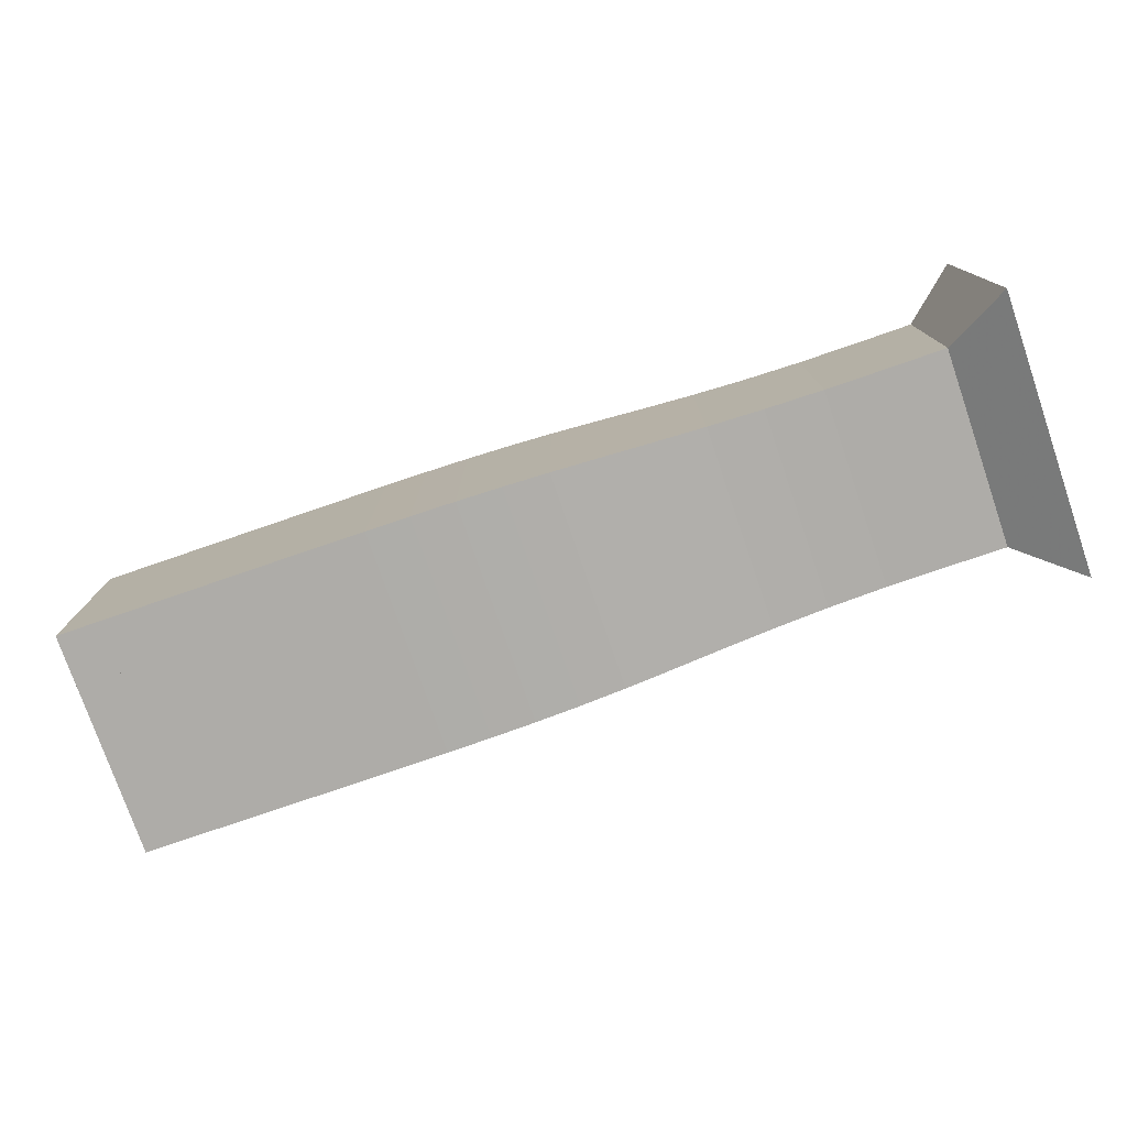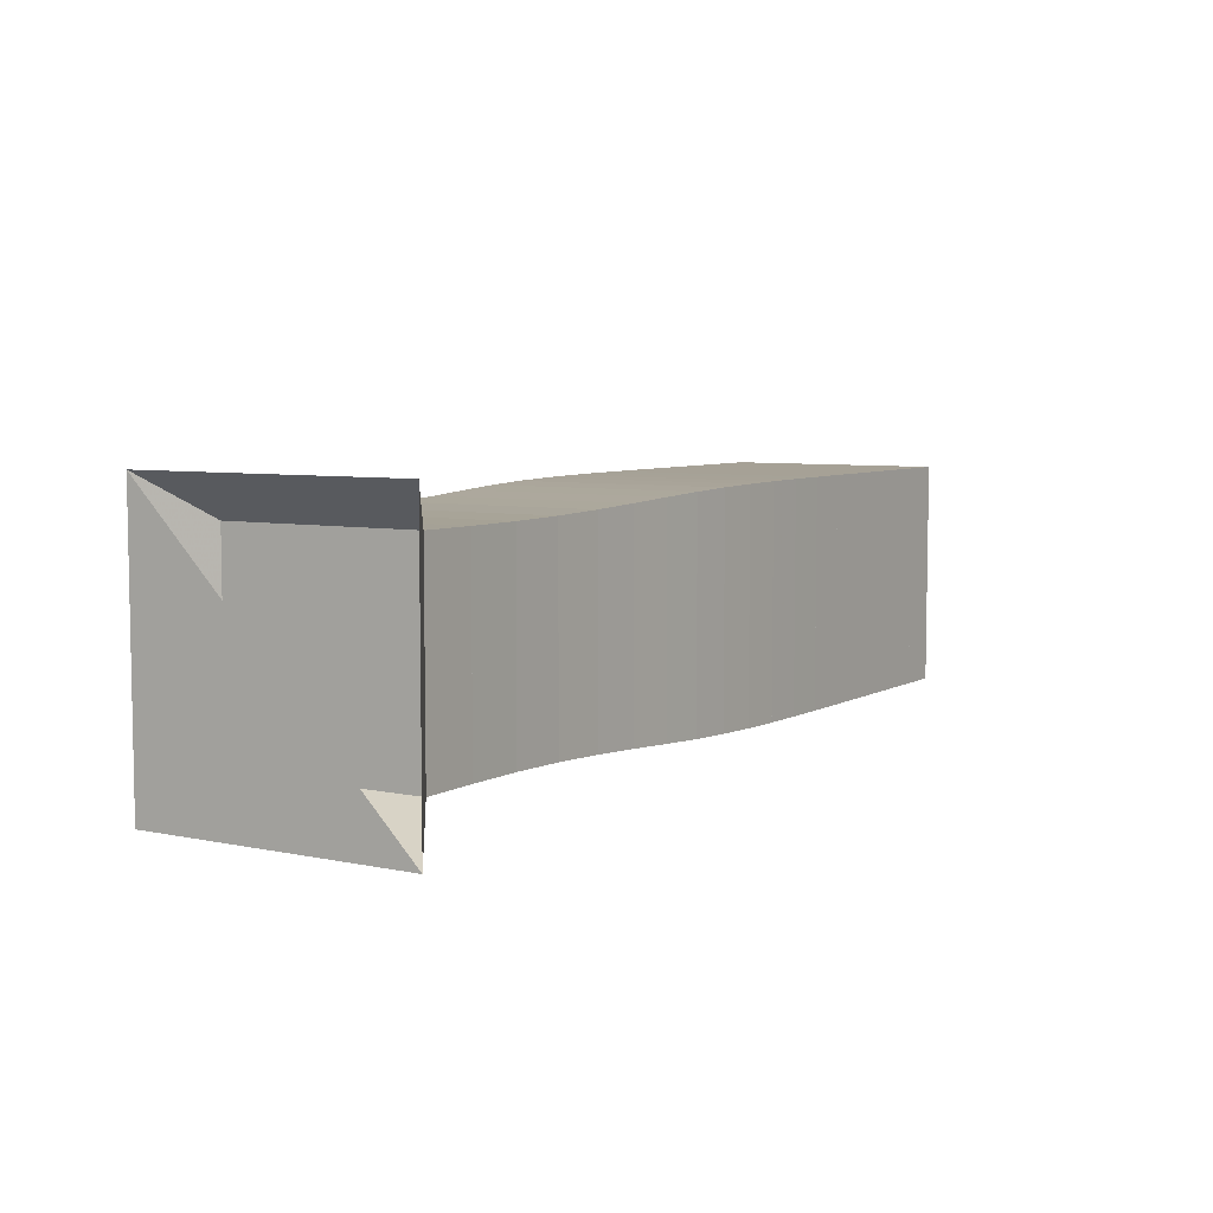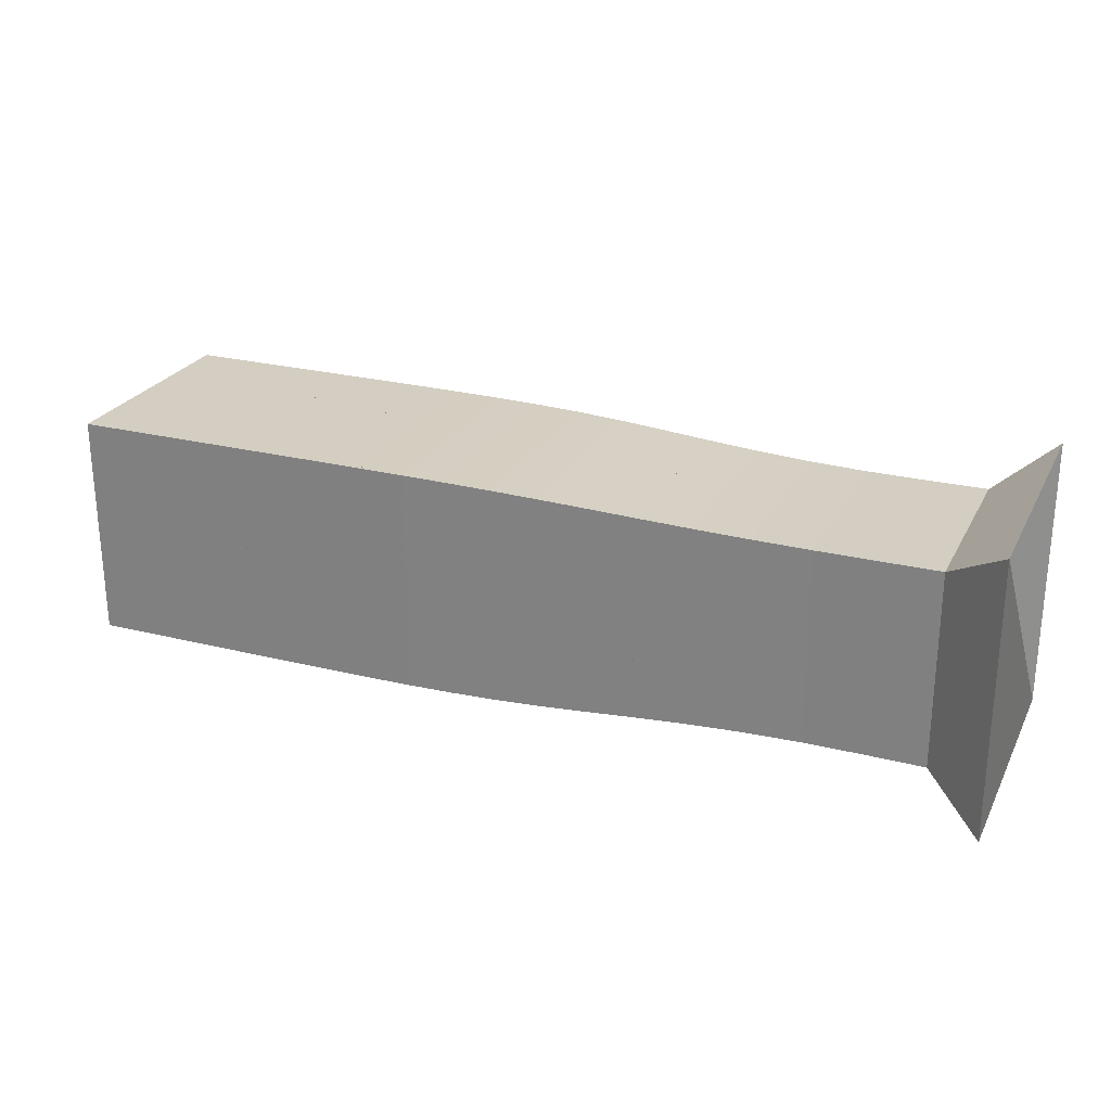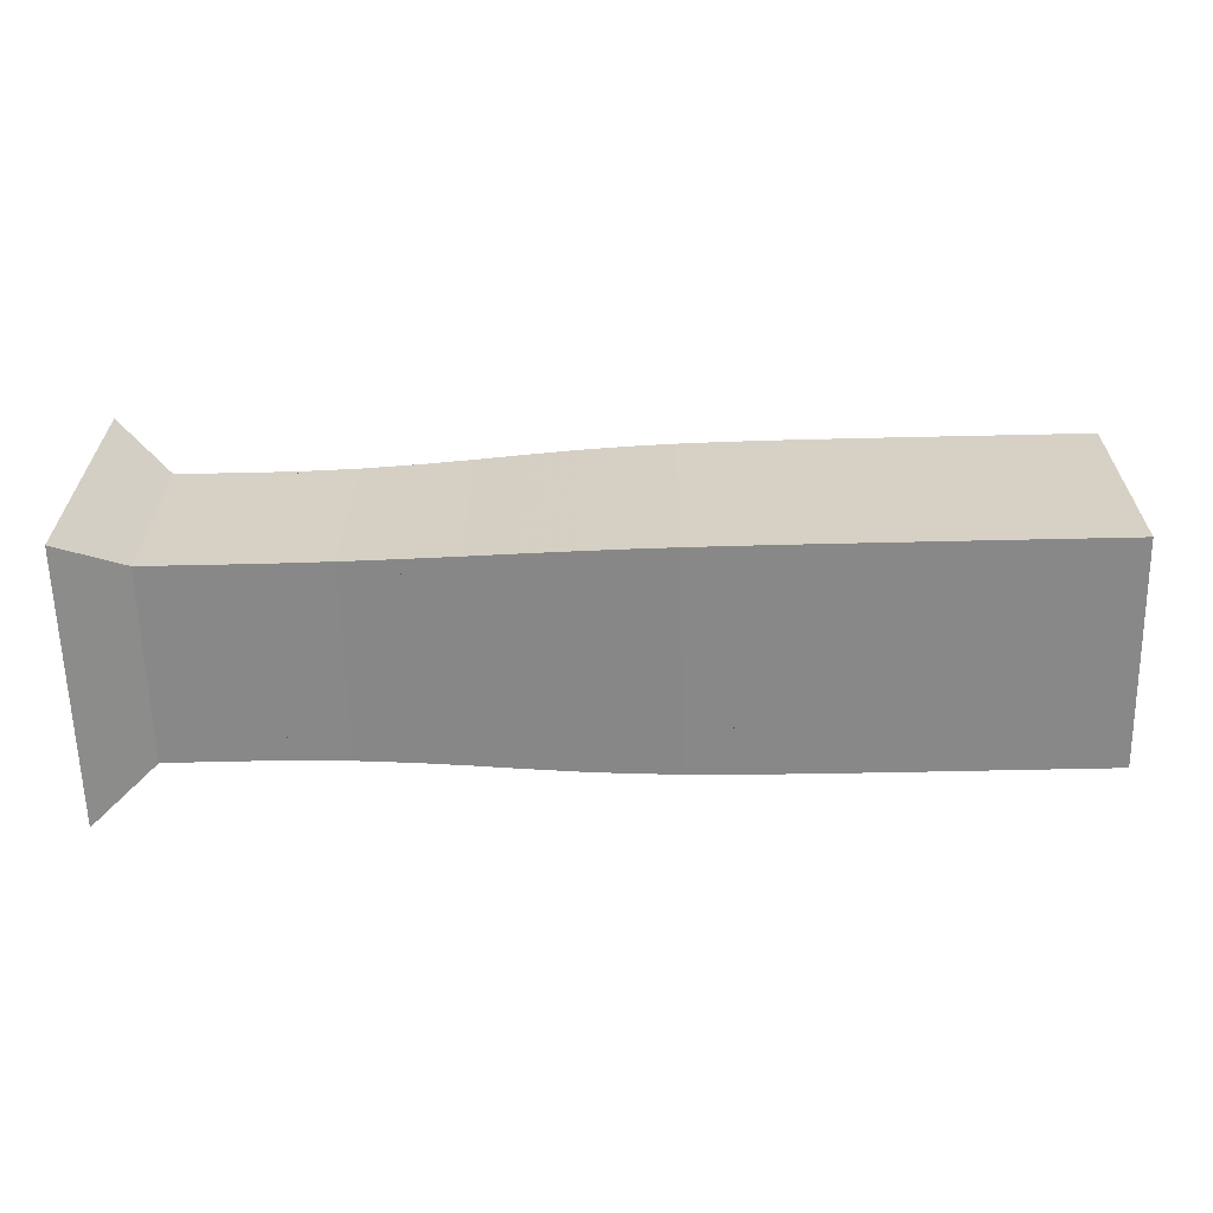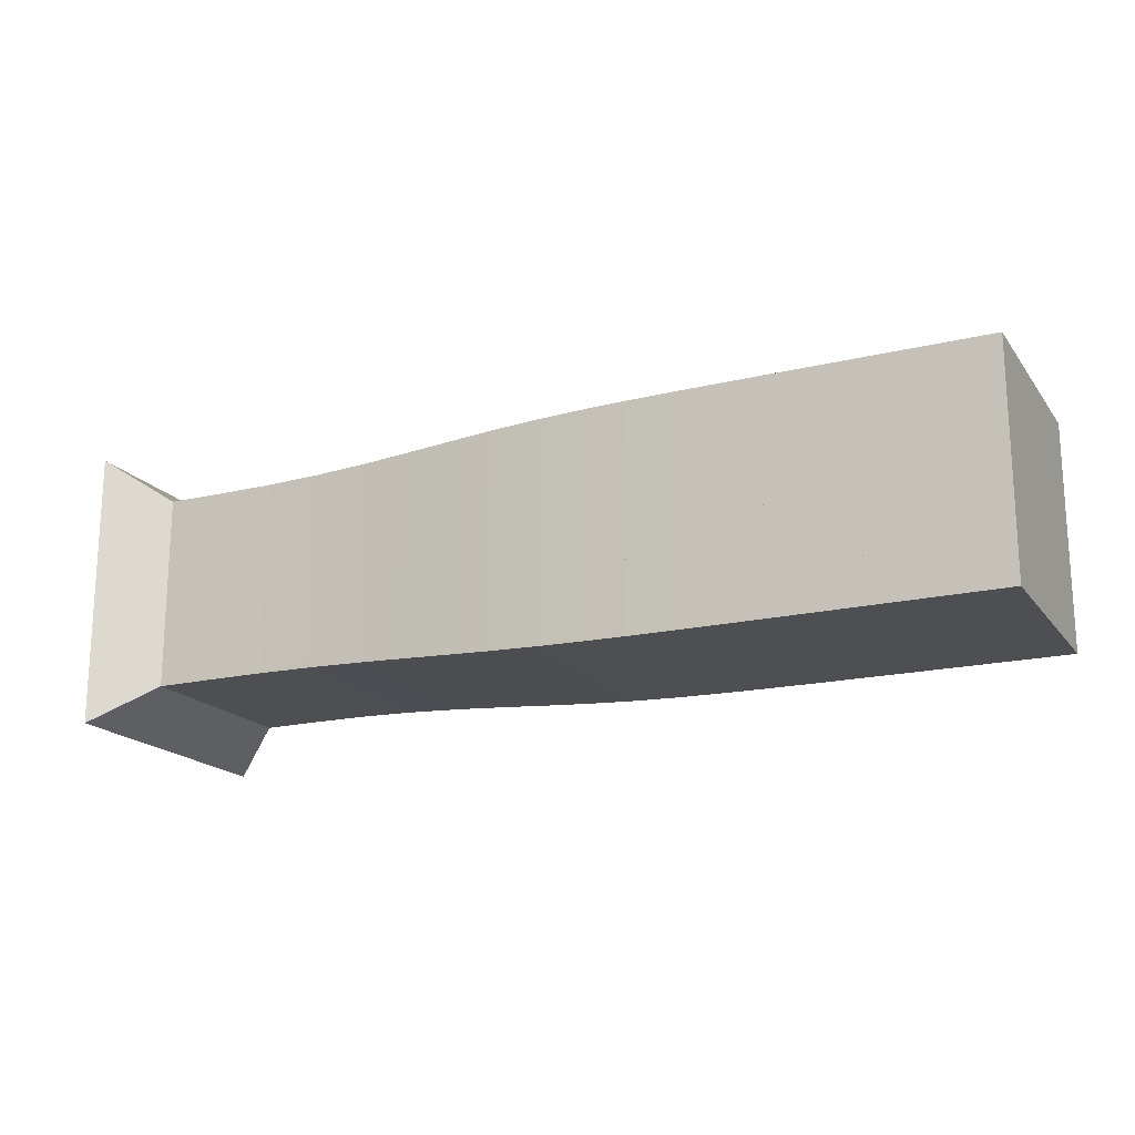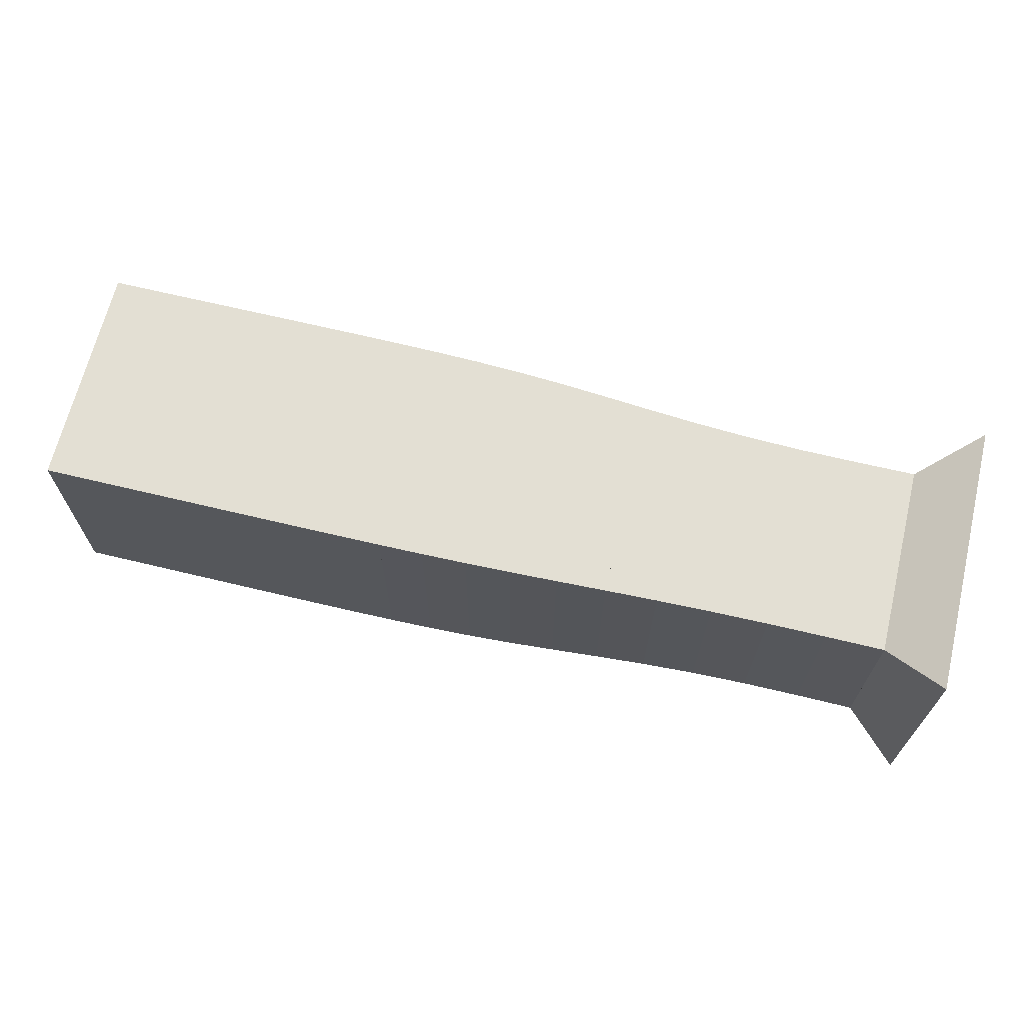
<metadata>
{"format":"obj","ext":"obj","renderer":"f3d","projection":"perspective","resolution":1024,"background":"white","views":[{"elev":-76.9,"azim":-161.0,"up":"+Y"},{"elev":6.2,"azim":-57.7,"up":"+Y"},{"elev":25.1,"azim":-157.8,"up":"+Y"},{"elev":-62.8,"azim":1.3,"up":"+Y"},{"elev":-18.1,"azim":25.1,"up":"+Y"},{"elev":67.0,"azim":-166.4,"up":"+Z"}]}
</metadata>
<code>
v 0 -0.25 -0.25
v 0 -0.25 0.25
v 0 0.25 0.25
v 0 0.25 -0.25
v 0.1053 -0.1768 -0.1768
v 0.1053 -0.1768 0.1768
v 0.1053 0.1768 0.1768
v 0.1053 0.1768 -0.1768
v 0.2111 -0.1763 -0.1763
v 0.2111 -0.1763 0.1763
v 0.2111 0.1763 0.1763
v 0.2111 0.1763 -0.1763
v 0.3167 -0.1765 -0.1765
v 0.3167 -0.1765 0.1765
v 0.3167 0.1765 0.1765
v 0.3167 0.1765 -0.1765
v 0.4199 -0.1785 -0.1785
v 0.4199 -0.1785 0.1785
v 0.4199 0.1785 0.1785
v 0.4199 0.1785 -0.1785
v 0.519 -0.1822 -0.1822
v 0.519 -0.1822 0.1822
v 0.519 0.1822 0.1822
v 0.519 0.1822 -0.1822
v 0.6131 -0.187 -0.187
v 0.6131 -0.187 0.187
v 0.6131 0.187 0.187
v 0.6131 0.187 -0.187
v 0.7023 -0.1921 -0.1921
v 0.7023 -0.1921 0.1921
v 0.7023 0.1921 0.1921
v 0.7023 0.1921 -0.1921
v 0.7874 -0.1965 -0.1965
v 0.7874 -0.1965 0.1965
v 0.7874 0.1965 0.1965
v 0.7874 0.1965 -0.1965
v 0.8698 -0.1998 -0.1998
v 0.8698 -0.1998 0.1998
v 0.8698 0.1998 0.1998
v 0.8698 0.1998 -0.1998
v 0.9506 -0.2019 -0.2019
v 0.9506 -0.2019 0.2019
v 0.9506 0.2019 0.2019
v 0.9506 0.2019 -0.2019
v 1.03 -0.2031 -0.2031
v 1.03 -0.2031 0.2031
v 1.03 0.2031 0.2031
v 1.03 0.2031 -0.2031
v 1.11 -0.2037 -0.2037
v 1.11 -0.2037 0.2037
v 1.11 0.2037 0.2037
v 1.11 0.2037 -0.2037
v 1.189 -0.2039 -0.2039
v 1.189 -0.2039 0.2039
v 1.189 0.2039 0.2039
v 1.189 0.2039 -0.2039
v 1.268 -0.2041 -0.2041
v 1.268 -0.2041 0.2041
v 1.268 0.2041 0.2041
v 1.268 0.2041 -0.2041
v 1.347 -0.2041 -0.2041
v 1.347 -0.2041 0.2041
v 1.347 0.2041 0.2041
v 1.347 0.2041 -0.2041
v 1.426 -0.2041 -0.2041
v 1.426 -0.2041 0.2041
v 1.426 0.2041 0.2041
v 1.426 0.2041 -0.2041
v 1.505 -0.2041 -0.2041
v 1.505 -0.2041 0.2041
v 1.505 0.2041 0.2041
v 1.505 0.2041 -0.2041
v 1.584 -0.2041 -0.2041
v 1.584 -0.2041 0.2041
v 1.584 0.2041 0.2041
v 1.584 0.2041 -0.2041
v 1.663 -0.2041 -0.2041
v 1.663 -0.2041 0.2041
v 1.663 0.2041 0.2041
v 1.663 0.2041 -0.2041
f 1 2 4 5
f 5 6 7 8
f 5 6 2 1
f 6 7 3 2
f 7 8 4 3
f 8 5 1 4
f 9 10 11 12
f 9 10 6 5
f 10 11 7 6
f 11 12 8 7
f 12 9 5 8
f 13 14 15 16
f 13 14 10 9
f 14 15 11 10
f 15 16 12 11
f 16 13 9 12
f 17 18 19 20
f 17 18 14 13
f 18 19 15 14
f 19 20 16 15
f 20 17 13 16
f 21 22 23 24
f 21 22 18 17
f 22 23 19 18
f 23 24 20 19
f 24 21 17 20
f 25 26 27 28
f 25 26 22 21
f 26 27 23 22
f 27 28 24 23
f 28 25 21 24
f 29 30 31 32
f 29 30 26 25
f 30 31 27 26
f 31 32 28 27
f 32 29 25 28
f 33 34 35 36
f 33 34 30 29
f 34 35 31 30
f 35 36 32 31
f 36 33 29 32
f 37 38 39 40
f 37 38 34 33
f 38 39 35 34
f 39 40 36 35
f 40 37 33 36
f 41 42 43 44
f 41 42 38 37
f 42 43 39 38
f 43 44 40 39
f 44 41 37 40
f 45 46 47 48
f 45 46 42 41
f 46 47 43 42
f 47 48 44 43
f 48 45 41 44
f 49 50 51 52
f 49 50 46 45
f 50 51 47 46
f 51 52 48 47
f 52 49 45 48
f 53 54 55 56
f 53 54 50 49
f 54 55 51 50
f 55 56 52 51
f 56 53 49 52
f 57 58 59 60
f 57 58 54 53
f 58 59 55 54
f 59 60 56 55
f 60 57 53 56
f 61 62 63 64
f 61 62 58 57
f 62 63 59 58
f 63 64 60 59
f 64 61 57 60
f 65 66 67 68
f 65 66 62 61
f 66 67 63 62
f 67 68 64 63
f 68 65 61 64
f 69 70 71 72
f 69 70 66 65
f 70 71 67 66
f 71 72 68 67
f 72 69 65 68
f 73 74 75 76
f 73 74 70 69
f 74 75 71 70
f 75 76 72 71
f 76 73 69 72
f 77 78 79 80
f 77 78 74 73
f 78 79 75 74
f 79 80 76 75
f 80 77 73 76

</code>
